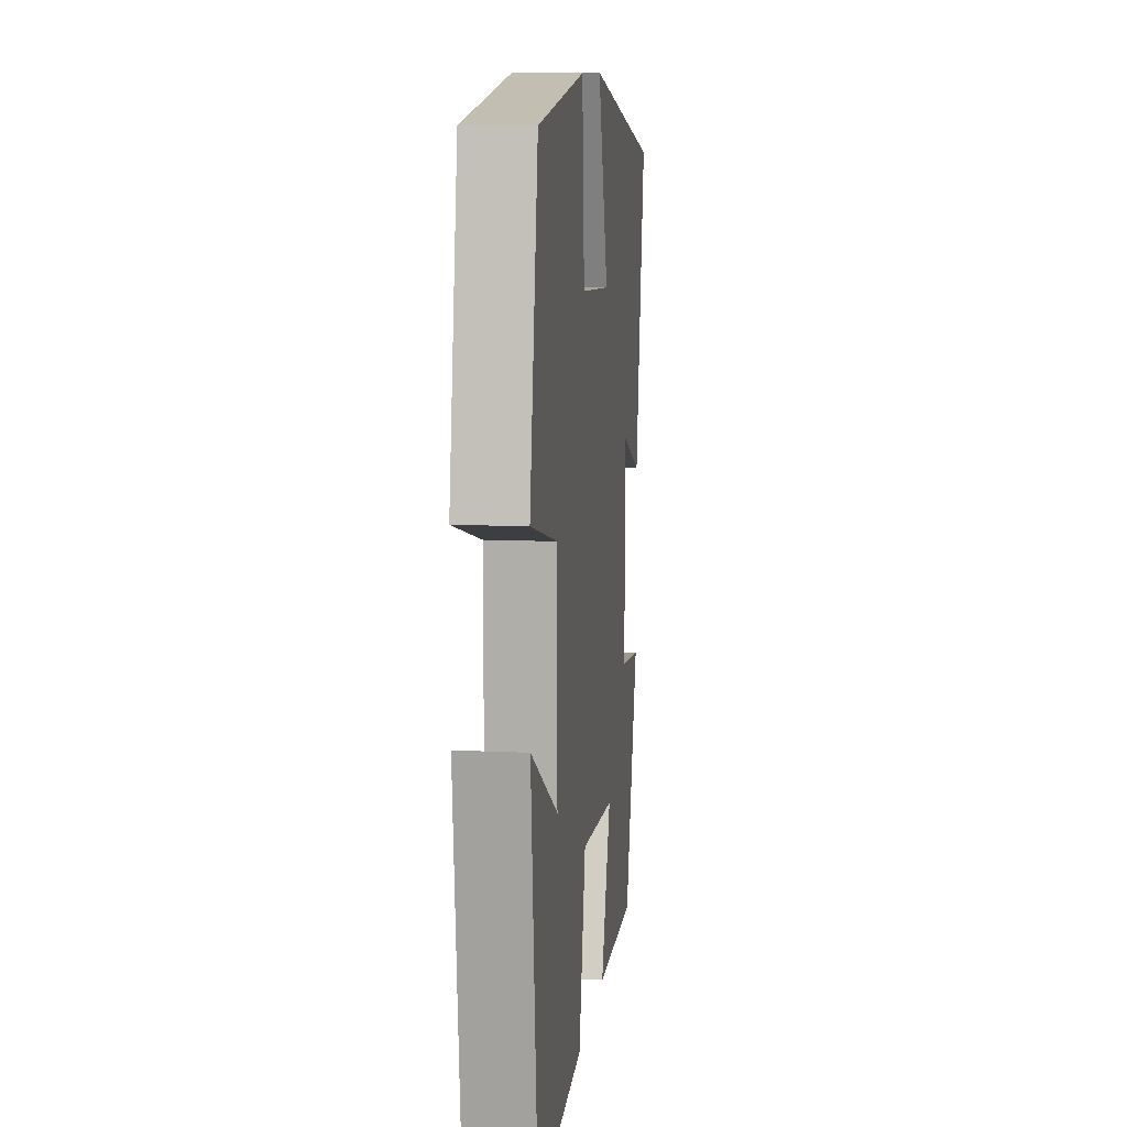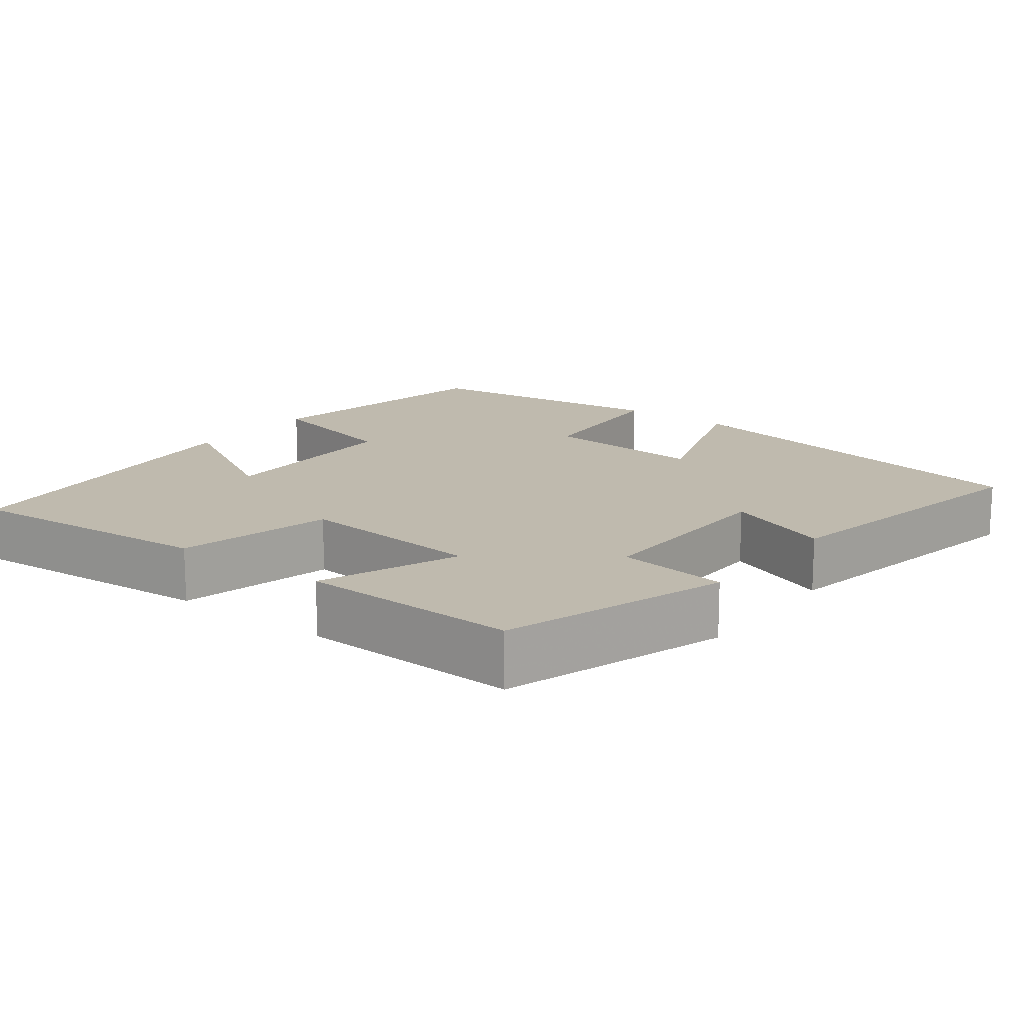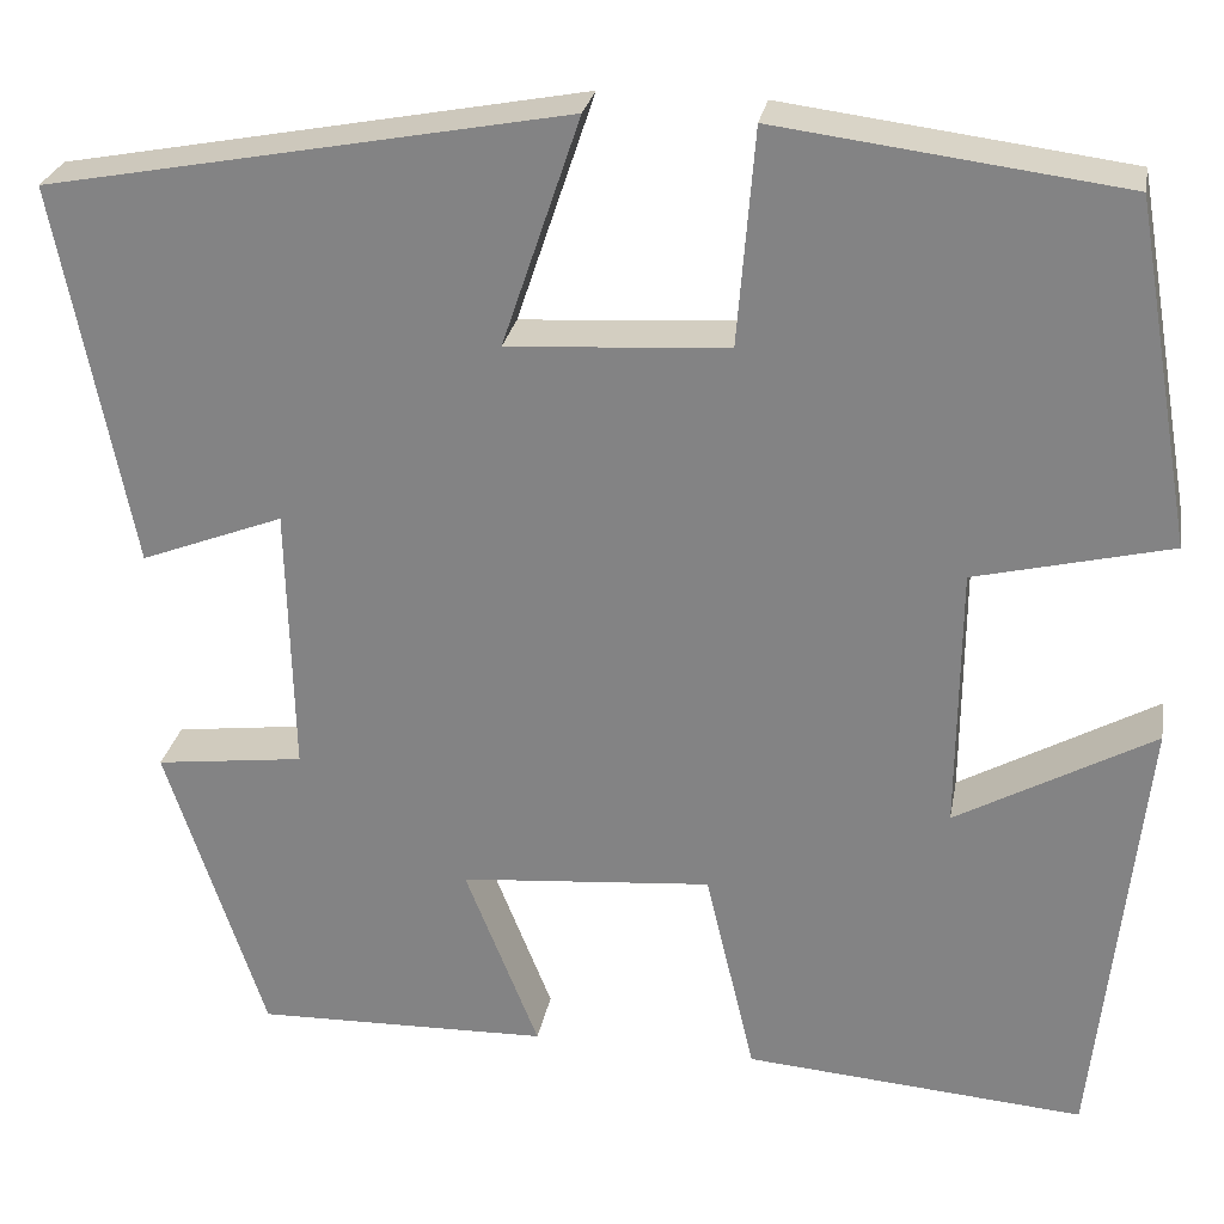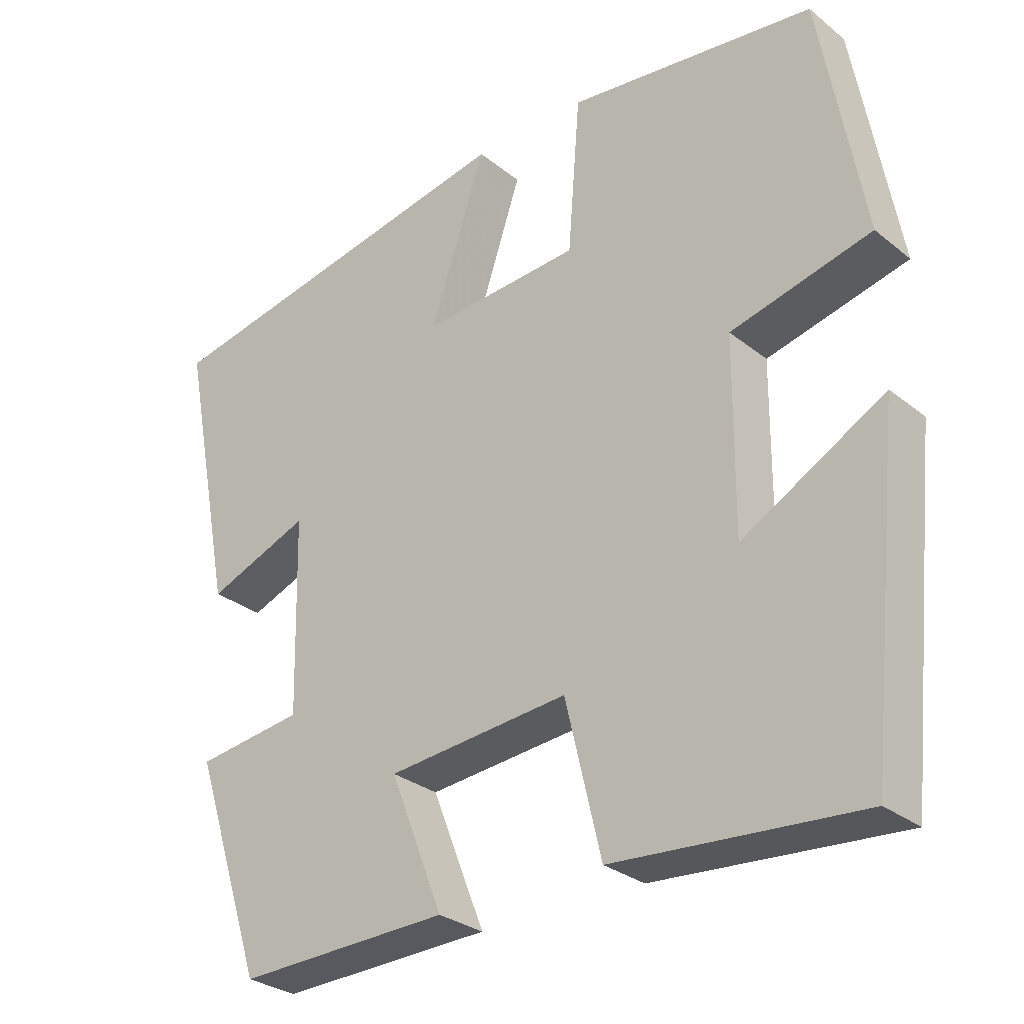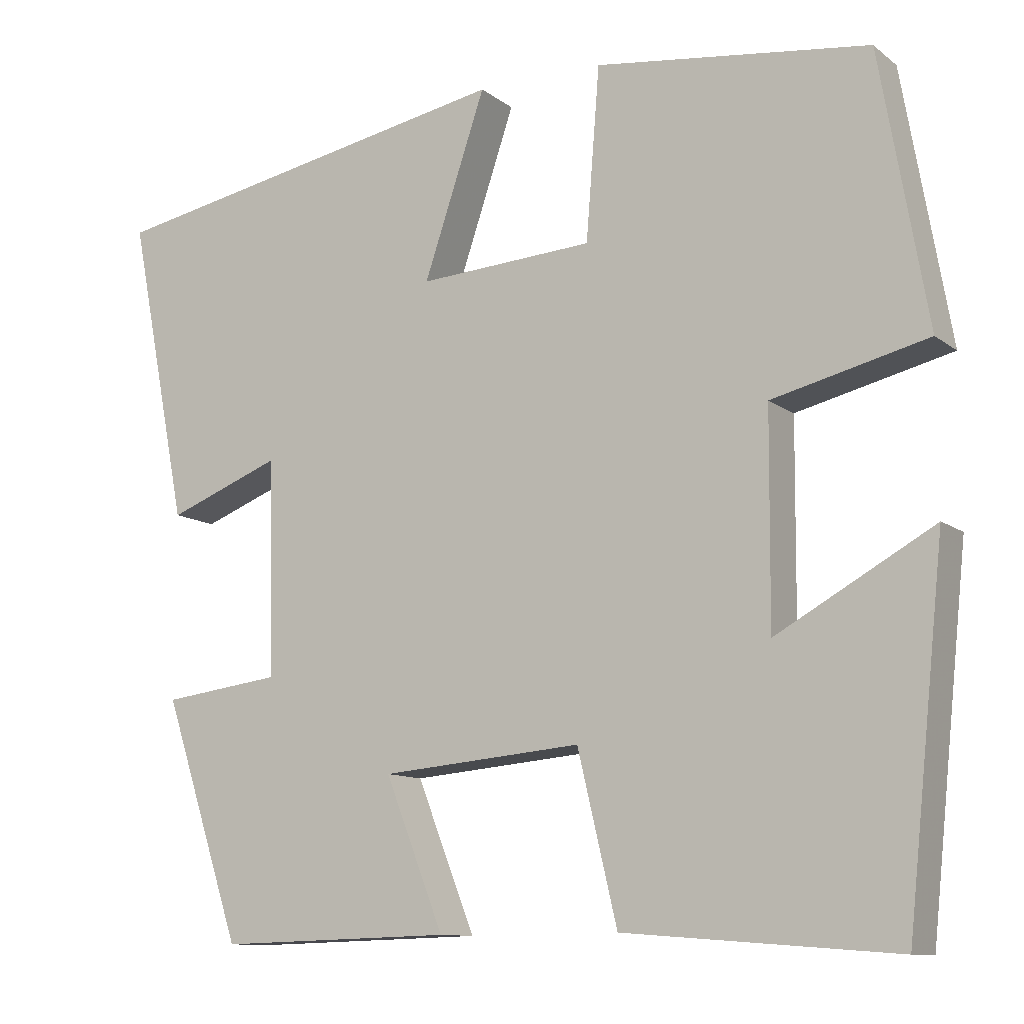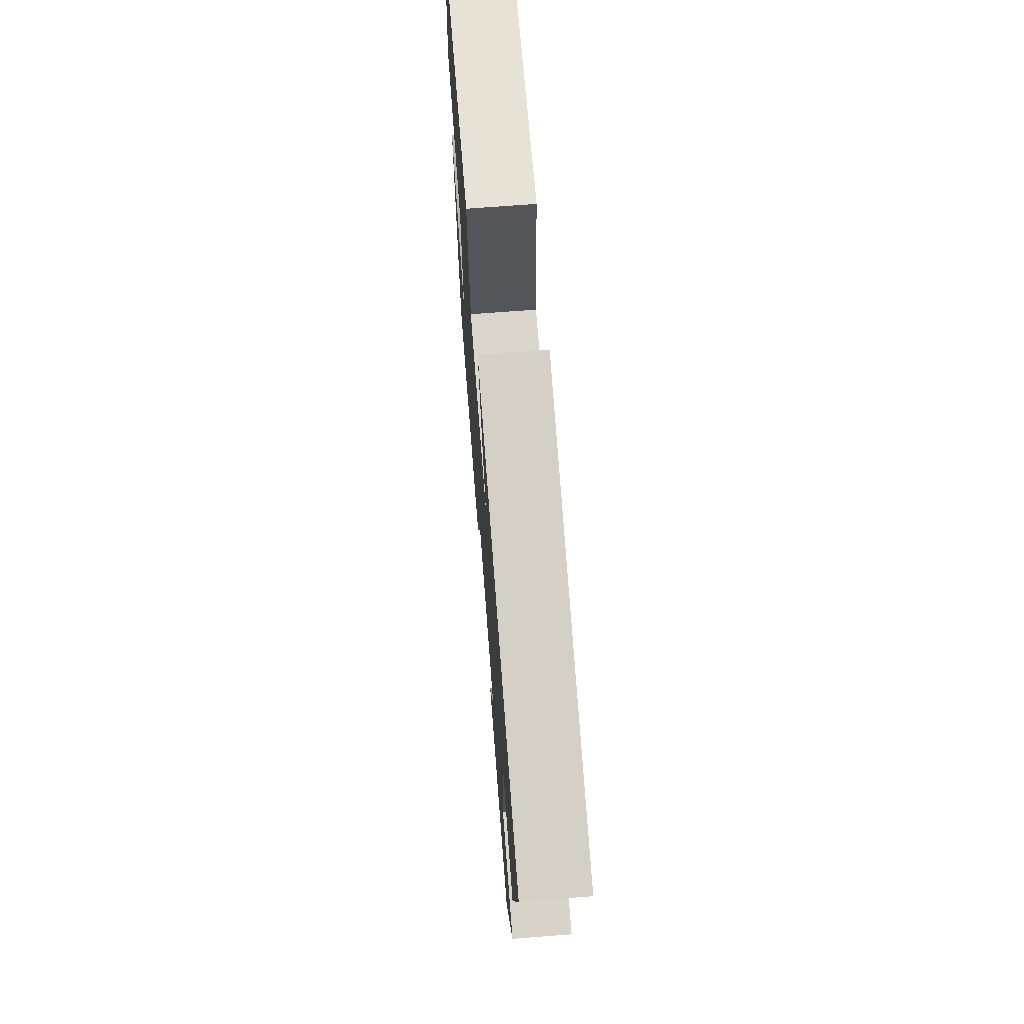
<metadata>
{"format":"obj","ext":"obj","renderer":"f3d","projection":"perspective","resolution":1024,"background":"white","views":[{"elev":10.5,"azim":96.8,"up":"+Z"},{"elev":15.7,"azim":-142.8,"up":"+Y"},{"elev":26.9,"azim":10.3,"up":"+Z"},{"elev":-29.4,"azim":40.6,"up":"+Z"},{"elev":-11.0,"azim":30.0,"up":"+Z"},{"elev":70.1,"azim":-94.4,"up":"+Z"}]}
</metadata>
<code>
v 0.441 0.07 0.457
v 0.5 0.07 0.119
v 0.307 0.07 0.072
v 0.305 0.07 -0.19
v 0.5 0.07 -0.081
v 0.453 0.07 -0.526
v 0.116 0.07 -0.5
v 0.067 0.07 -0.293
v -0.183 0.07 -0.315
v -0.11 0.07 -0.5
v -0.402 0.07 -0.508
v -0.5 0.07 -0.21
v -0.352 0.07 -0.191
v -0.358 0.07 0.077
v -0.5 0.07 0.022
v -0.574 0.07 0.402
v -0.058 0.07 0.5
v -0.135 0.07 0.272
v 0.083 0.07 0.286
v 0.1 0.07 0.5
v 0.441 0 0.457
v 0.5 0 0.119
v 0.307 0 0.072
v 0.305 0 -0.19
v 0.5 0 -0.081
v 0.453 0 -0.526
v 0.116 0 -0.5
v 0.067 0 -0.293
v -0.183 0 -0.315
v -0.11 0 -0.5
v -0.402 0 -0.508
v -0.5 0 -0.21
v -0.352 0 -0.191
v -0.358 0 0.077
v -0.5 0 0.022
v -0.574 0 0.402
v -0.058 0 0.5
v -0.135 0 0.272
v 0.083 0 0.286
v 0.1 0 0.5
f 1 2 3
f 20 1 3
f 19 20 3
f 18 19 3 4
f 16 17 18
f 15 16 18
f 14 15 18
f 13 14 18 4
f 11 12 13
f 10 11 13
f 9 10 13
f 8 9 13 4
f 7 8 4
f 4 5 6 7
f 23 22 21
f 23 21 40
f 23 40 39
f 24 23 39 38
f 38 37 36
f 38 36 35
f 38 35 34
f 24 38 34 33
f 33 32 31
f 33 31 30
f 33 30 29
f 24 33 29 28
f 24 28 27
f 27 26 25 24
f 1 21 22 2
f 2 22 23 3
f 3 23 24 4
f 4 24 25 5
f 5 25 26 6
f 6 26 27 7
f 7 27 28 8
f 8 28 29 9
f 9 29 30 10
f 10 30 31 11
f 11 31 32 12
f 12 32 33 13
f 13 33 34 14
f 14 34 35 15
f 15 35 36 16
f 16 36 37 17
f 17 37 38 18
f 18 38 39 19
f 19 39 40 20
f 20 40 21 1

</code>
